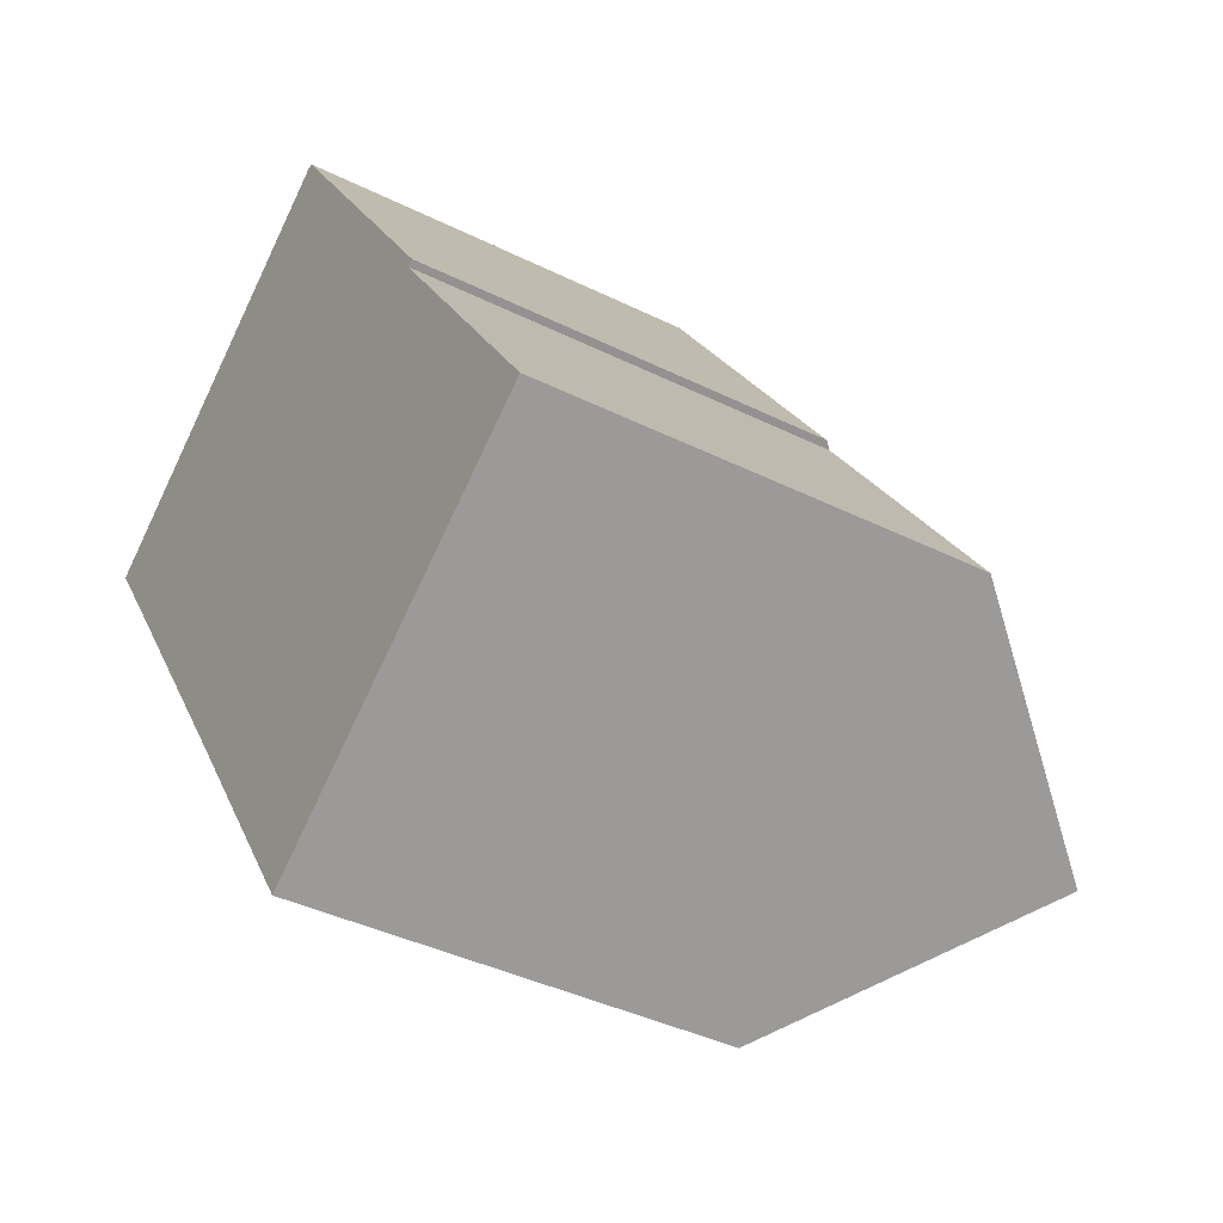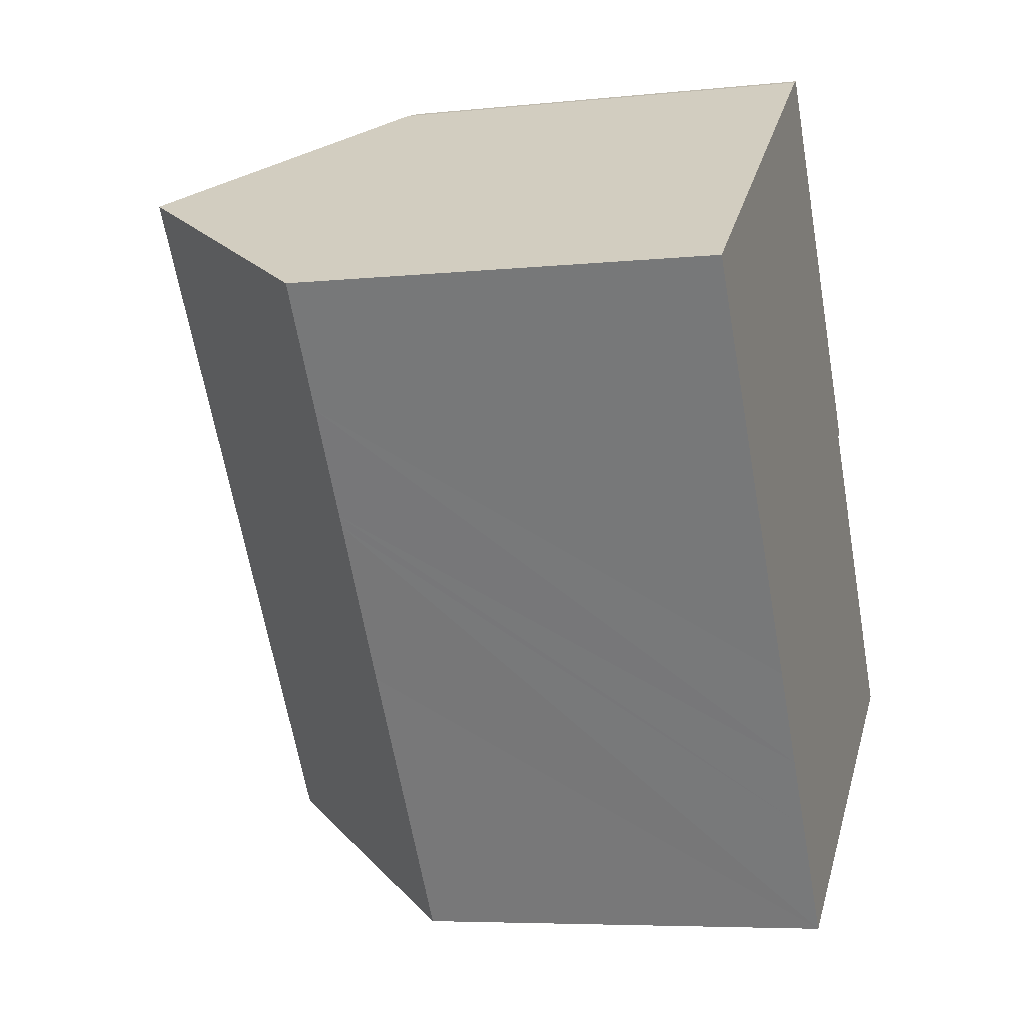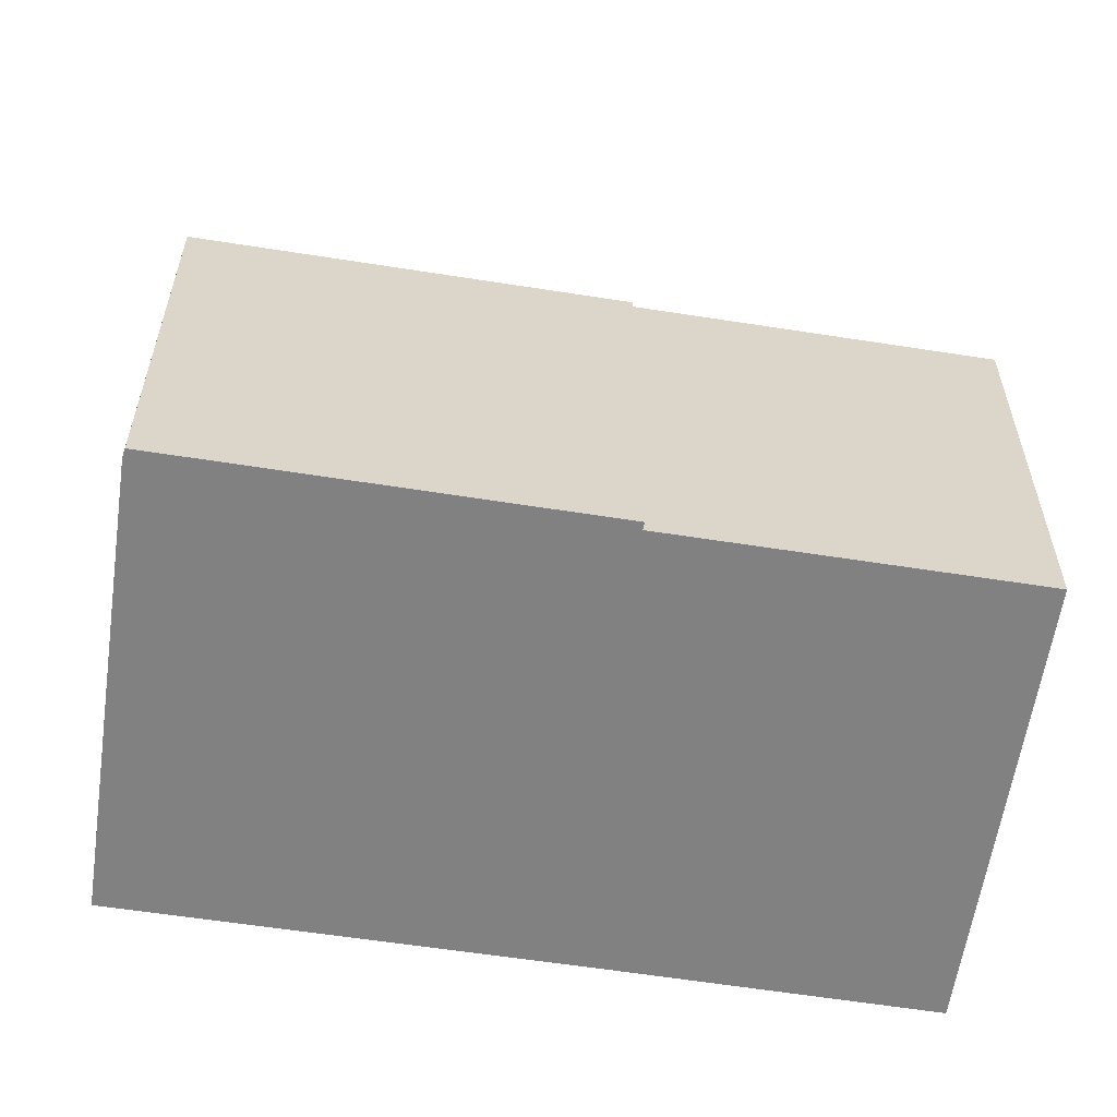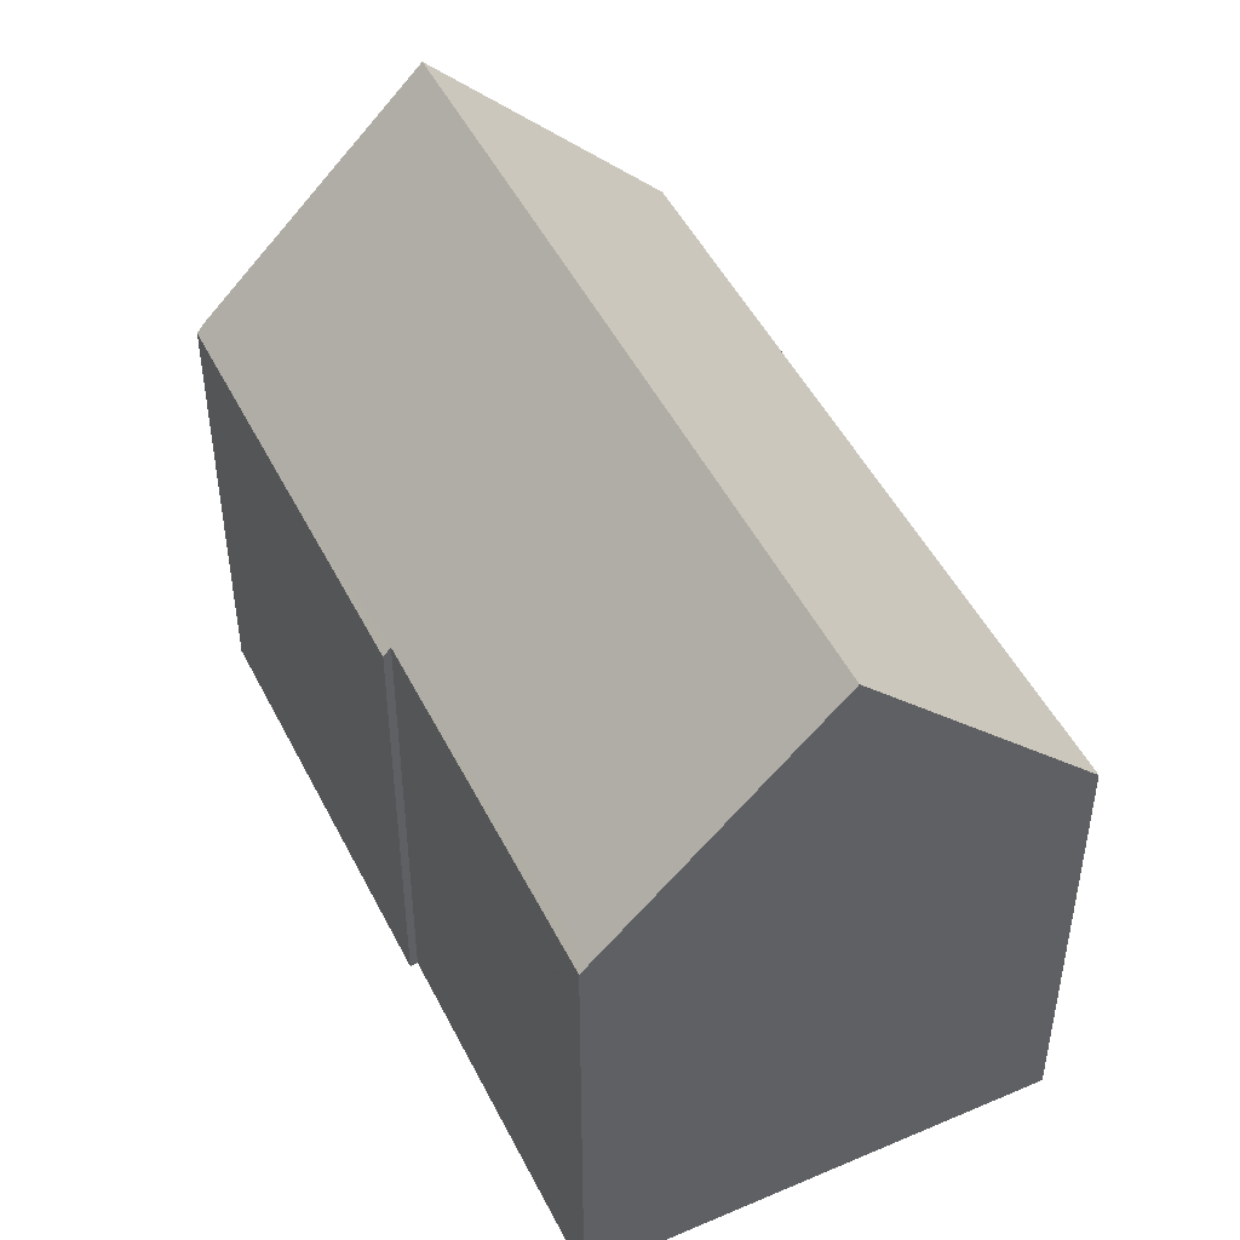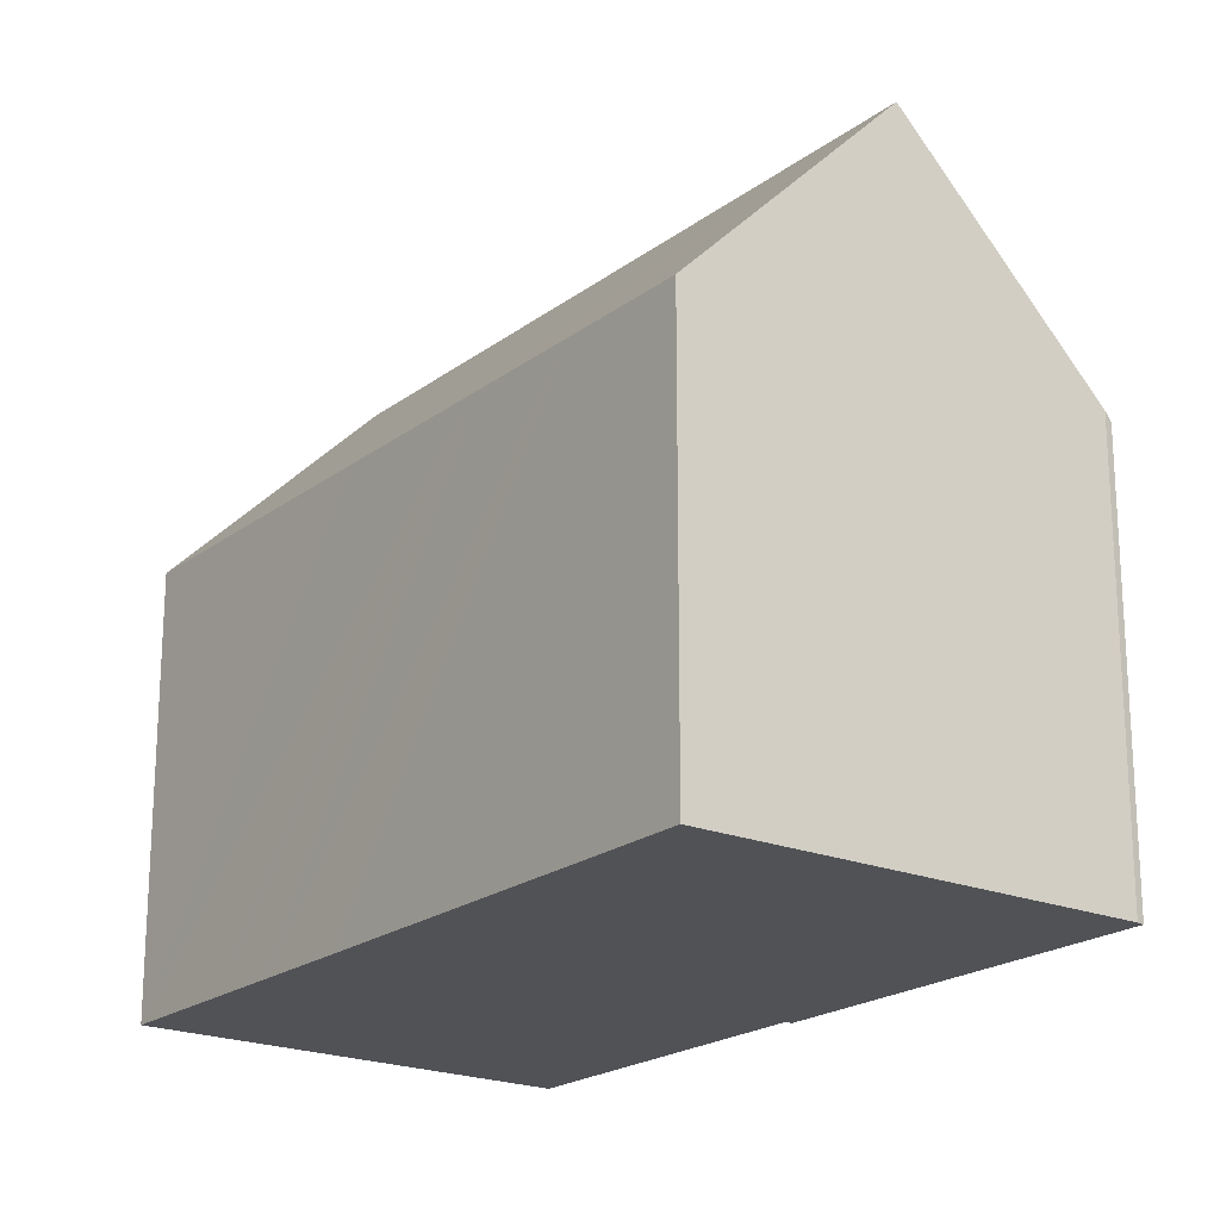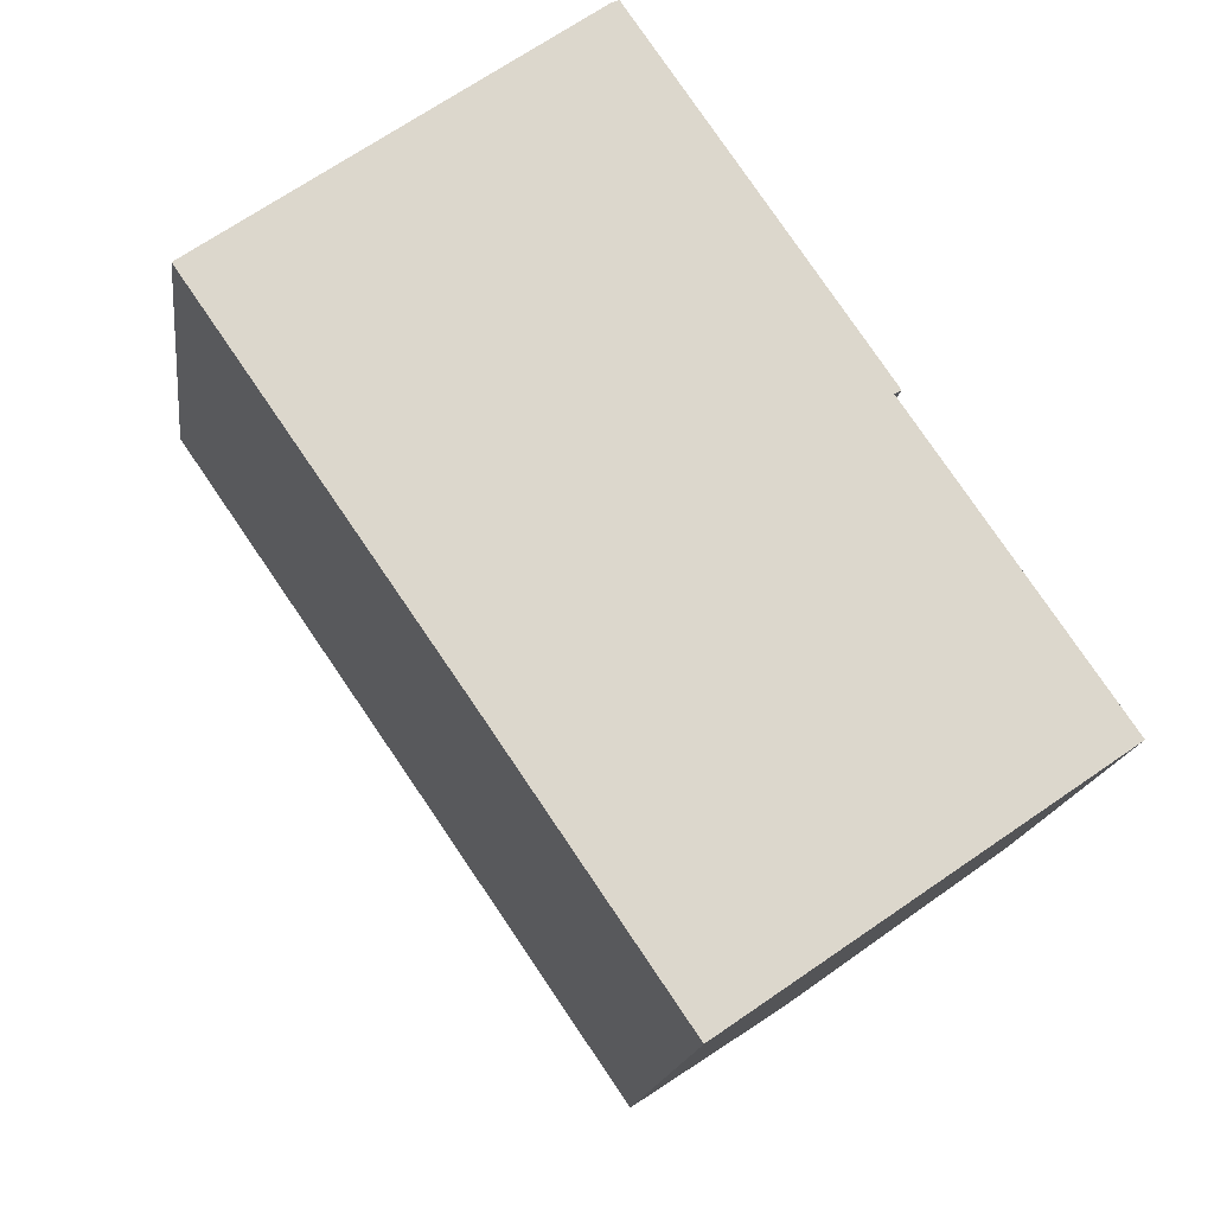
<metadata>
{"format":"obj","ext":"obj","renderer":"f3d","projection":"perspective","resolution":1024,"background":"white","views":[{"elev":-39.5,"azim":58.3,"up":"+Z"},{"elev":-6.1,"azim":-72.4,"up":"+Z"},{"elev":-60.4,"azim":46.4,"up":"+Y"},{"elev":48.5,"azim":119.7,"up":"+Y"},{"elev":-20.9,"azim":-71.8,"up":"+Y"},{"elev":-16.5,"azim":-7.2,"up":"+Z"}]}
</metadata>
<code>
v  0.346 11.33 0.249
v  1.975 10.92 -2.853
v  0 10.91 6.679e-16
v  4.713 16.66 3.39
v  3.715 10.93 -5.366
v  15.83 16.66 -12.81
v  3.888 10.94 -5.616
v  6.538 10.95 -9.443
v  8.061 10.95 -11.67
v  9.197 10.95 -13.32
v  11.09 10.95 -16.09
v  20.26 11.31 -9.736
v  20.41 11.11 -9.602
v  20.43 11.11 -9.622
v  15.33 11.12 -2.206
v  19.3 12.48 -10.4
v  13.15 10.93 1.305
v  11.68 10.93 3.458
v  9.435 10.93 6.735
v  9.104 11.3 6.548
v  9.24 11.13 6.646
v  15.49 10.93 -2.107
v  0 0 0
v  9.104 -4.009e-16 6.548
v  9.24 -4.069e-16 6.646
v  0.346 -1.525e-17 0.249
v  4.713 -2.076e-16 3.39
v  9.435 -4.124e-16 6.735
v  11.68 -2.117e-16 3.458
v  13.15 -7.991e-17 1.305
v  15.49 1.29e-16 -2.107
v  15.33 1.351e-16 -2.206
v  20.43 5.892e-16 -9.622
v  20.41 5.88e-16 -9.602
v  20.26 5.962e-16 -9.736
v  11.09 9.852e-16 -16.09
v  19.3 6.371e-16 -10.4
v  15.83 7.843e-16 -12.81
v  9.197 8.159e-16 -13.32
v  8.061 7.143e-16 -11.67
v  6.538 5.782e-16 -9.443
v  3.888 3.439e-16 -5.616
v  1.975 1.747e-16 -2.853
v  3.715 3.286e-16 -5.366
g defaultobject
f 1 2 3
f 2 1 4
f 2 4 5
f 5 4 6
f 5 6 7
f 7 6 8
f 8 6 9
f 9 6 10
f 10 6 11
f 12 13 14
f 13 12 15
f 15 12 16
f 15 16 6
f 15 6 4
f 15 4 17
f 17 4 18
f 18 4 19
f 19 4 20
f 19 20 21
f 17 22 15
f 1 20 4
f 20 1 3
f 20 3 23
f 20 23 21
f 21 23 24
f 21 24 25
f 24 23 26
f 24 26 27
f 25 19 21
f 19 25 28
f 28 18 19
f 18 28 17
f 17 28 22
f 22 28 29
f 22 29 30
f 22 30 31
f 32 13 15
f 13 32 14
f 14 32 33
f 33 32 34
f 22 32 15
f 32 22 31
f 16 11 6
f 11 16 12
f 11 12 14
f 11 14 33
f 11 33 35
f 11 35 36
f 36 35 37
f 36 37 38
f 36 10 11
f 10 36 9
f 9 36 8
f 8 36 7
f 7 36 39
f 7 39 5
f 5 39 40
f 5 40 2
f 2 40 41
f 2 41 3
f 3 41 42
f 3 42 43
f 3 43 23
f 43 42 44
f 38 39 36
f 39 38 37
f 39 37 40
f 40 37 35
f 40 35 33
f 40 33 34
f 40 34 32
f 40 32 41
f 41 32 42
f 42 32 44
f 44 32 43
f 43 32 31
f 43 31 30
f 43 30 23
f 23 30 29
f 23 29 26
f 26 29 27
f 27 29 28
f 27 28 24
f 24 28 25

</code>
